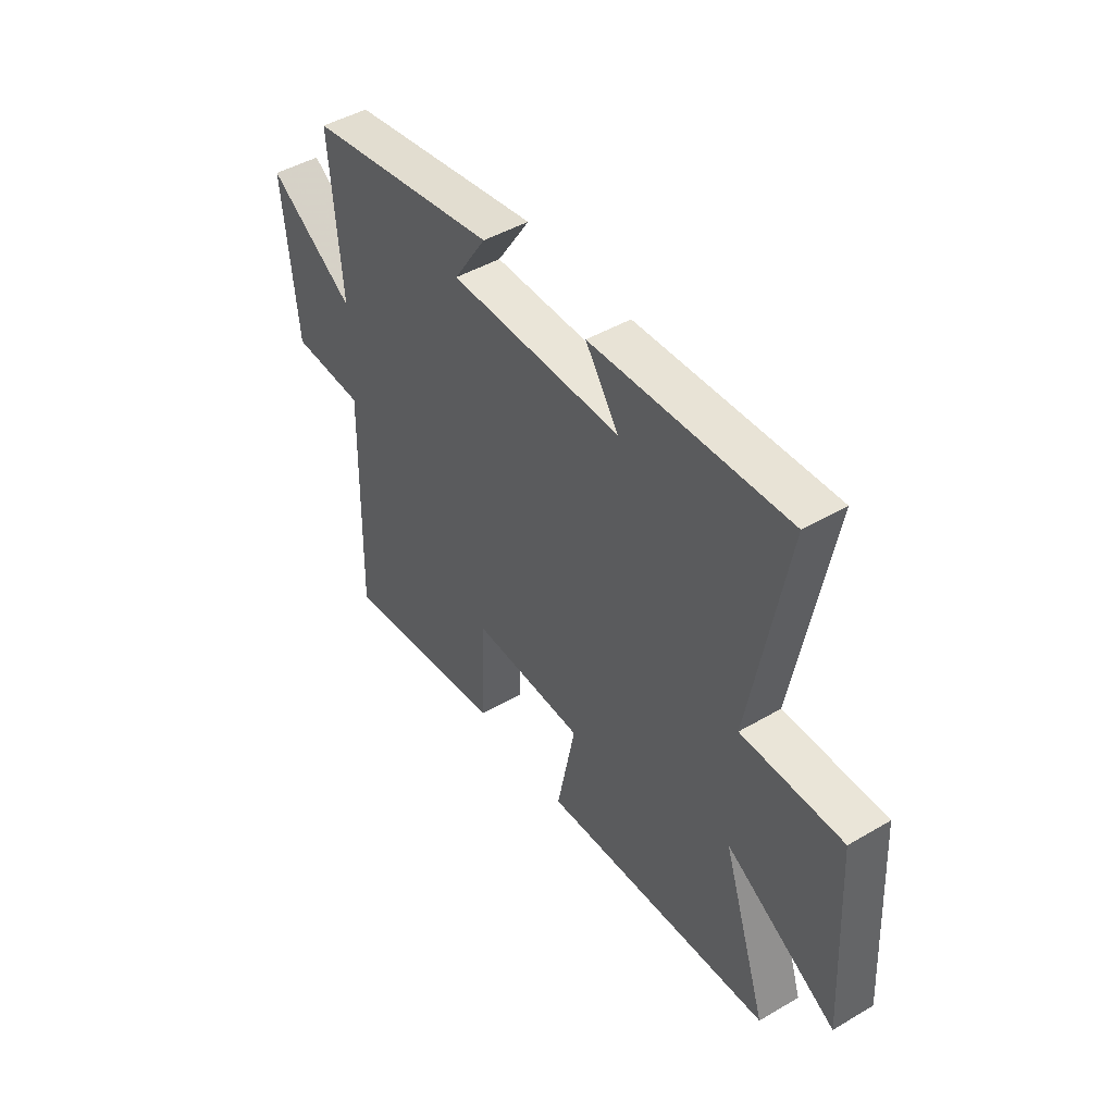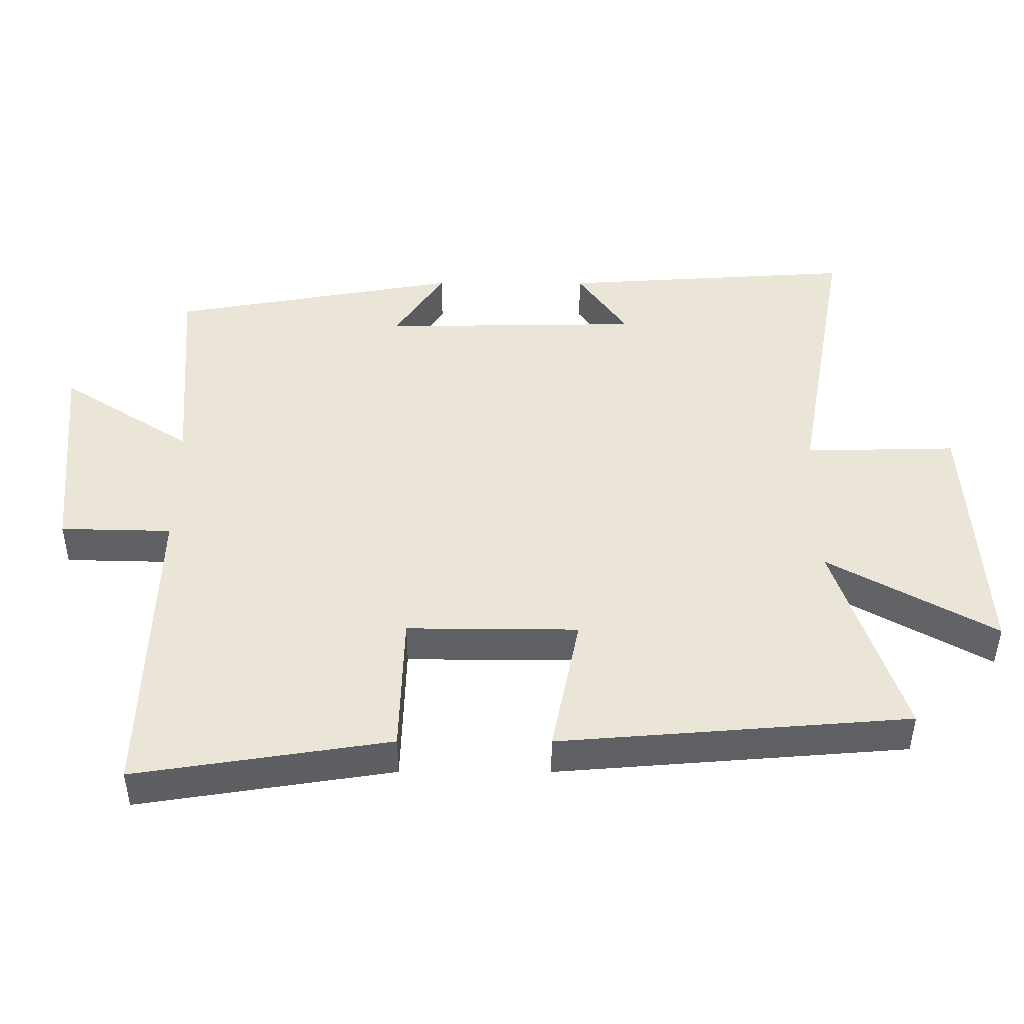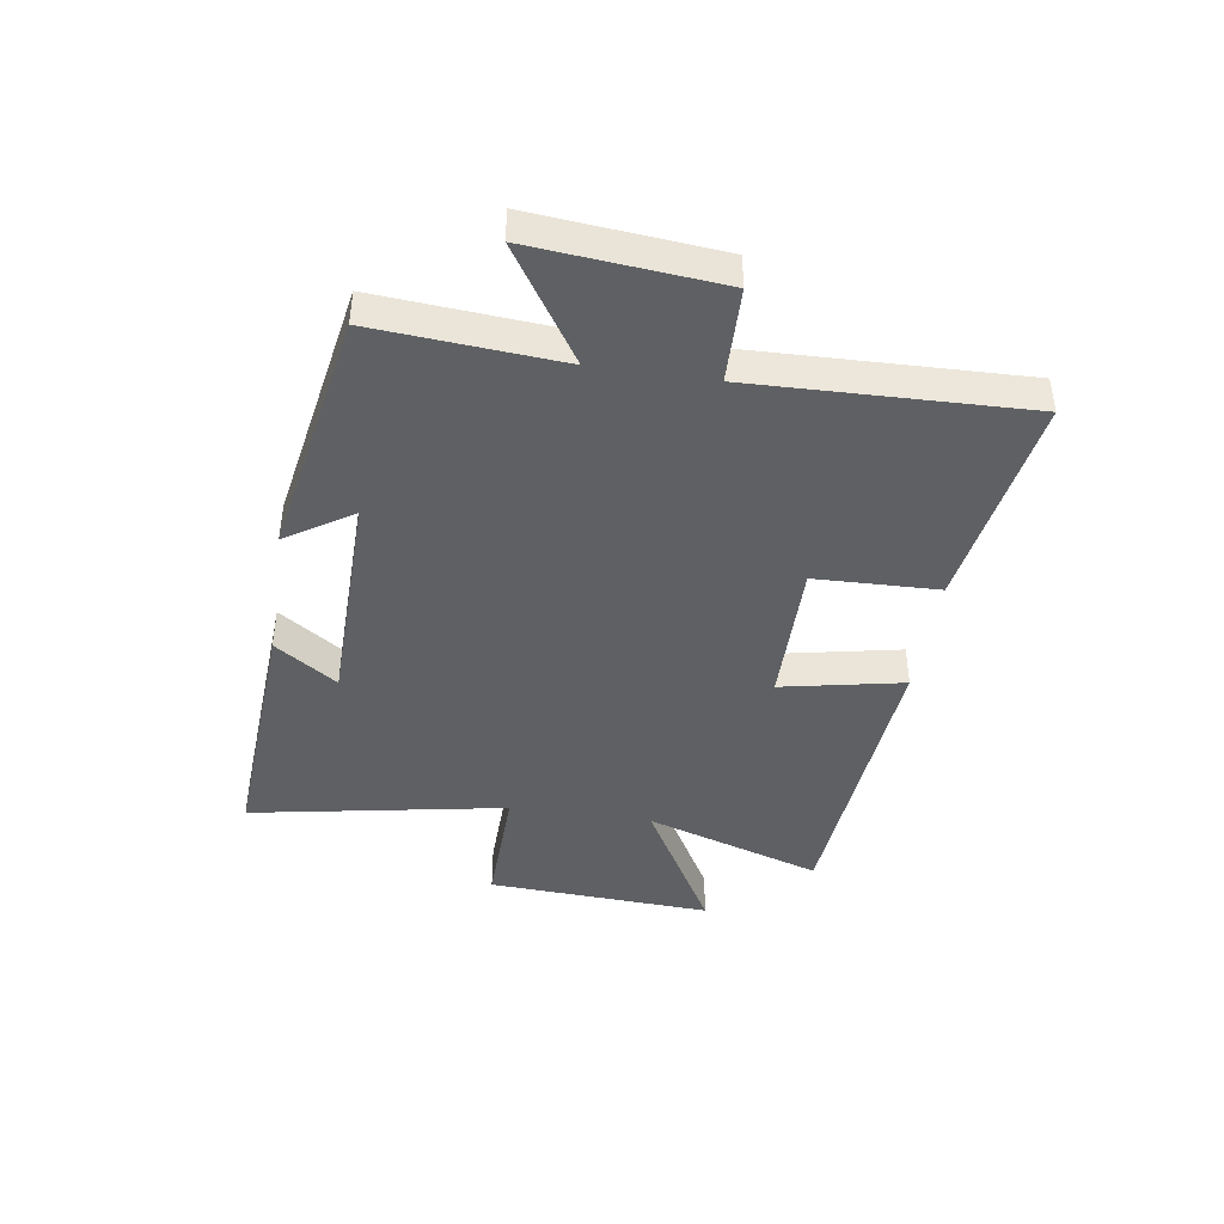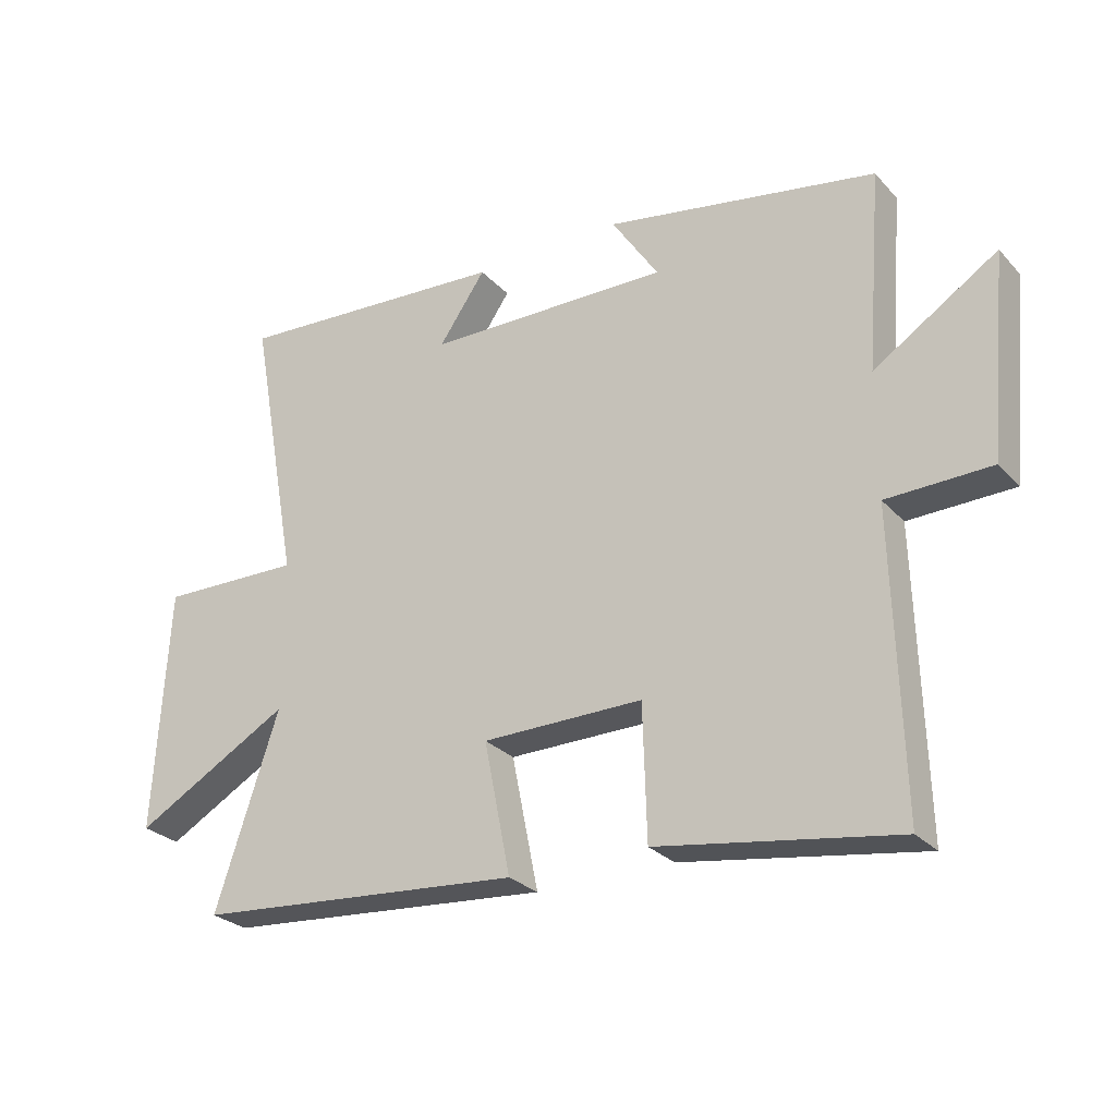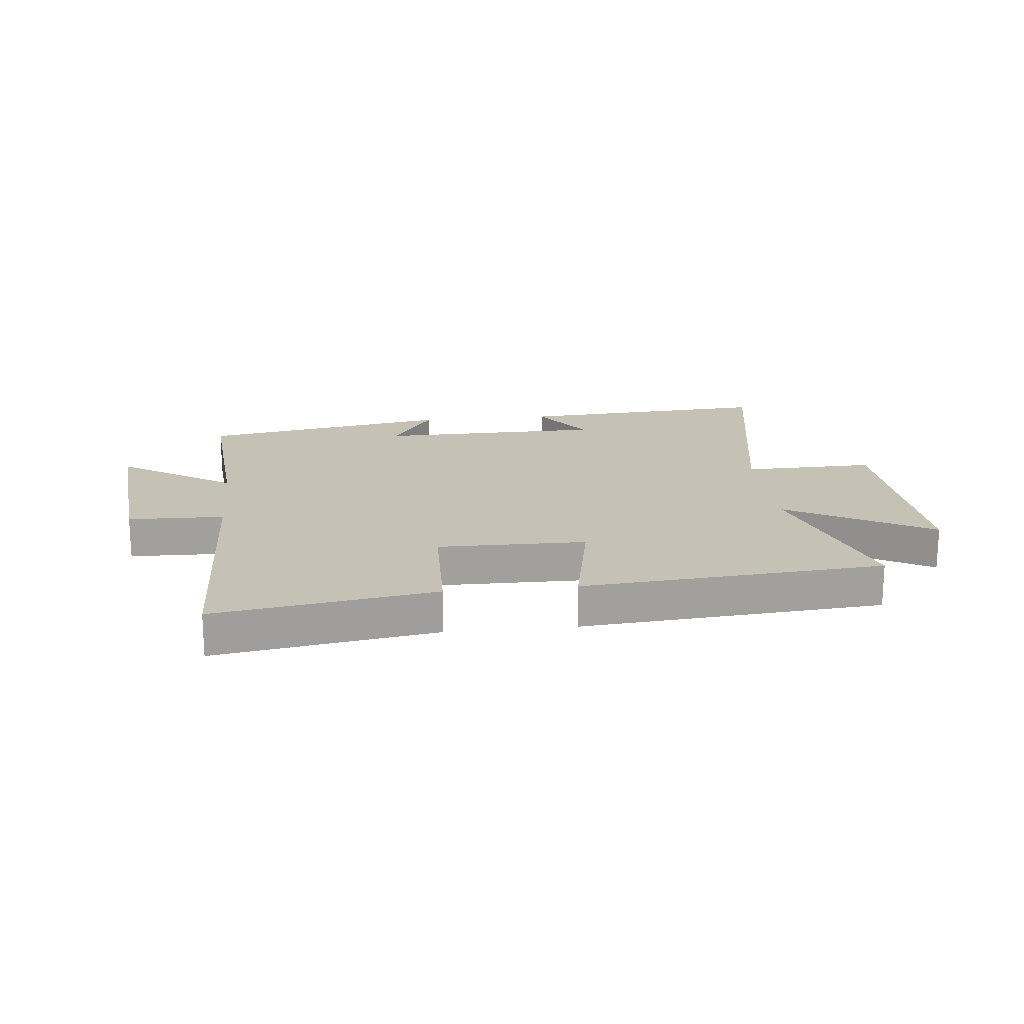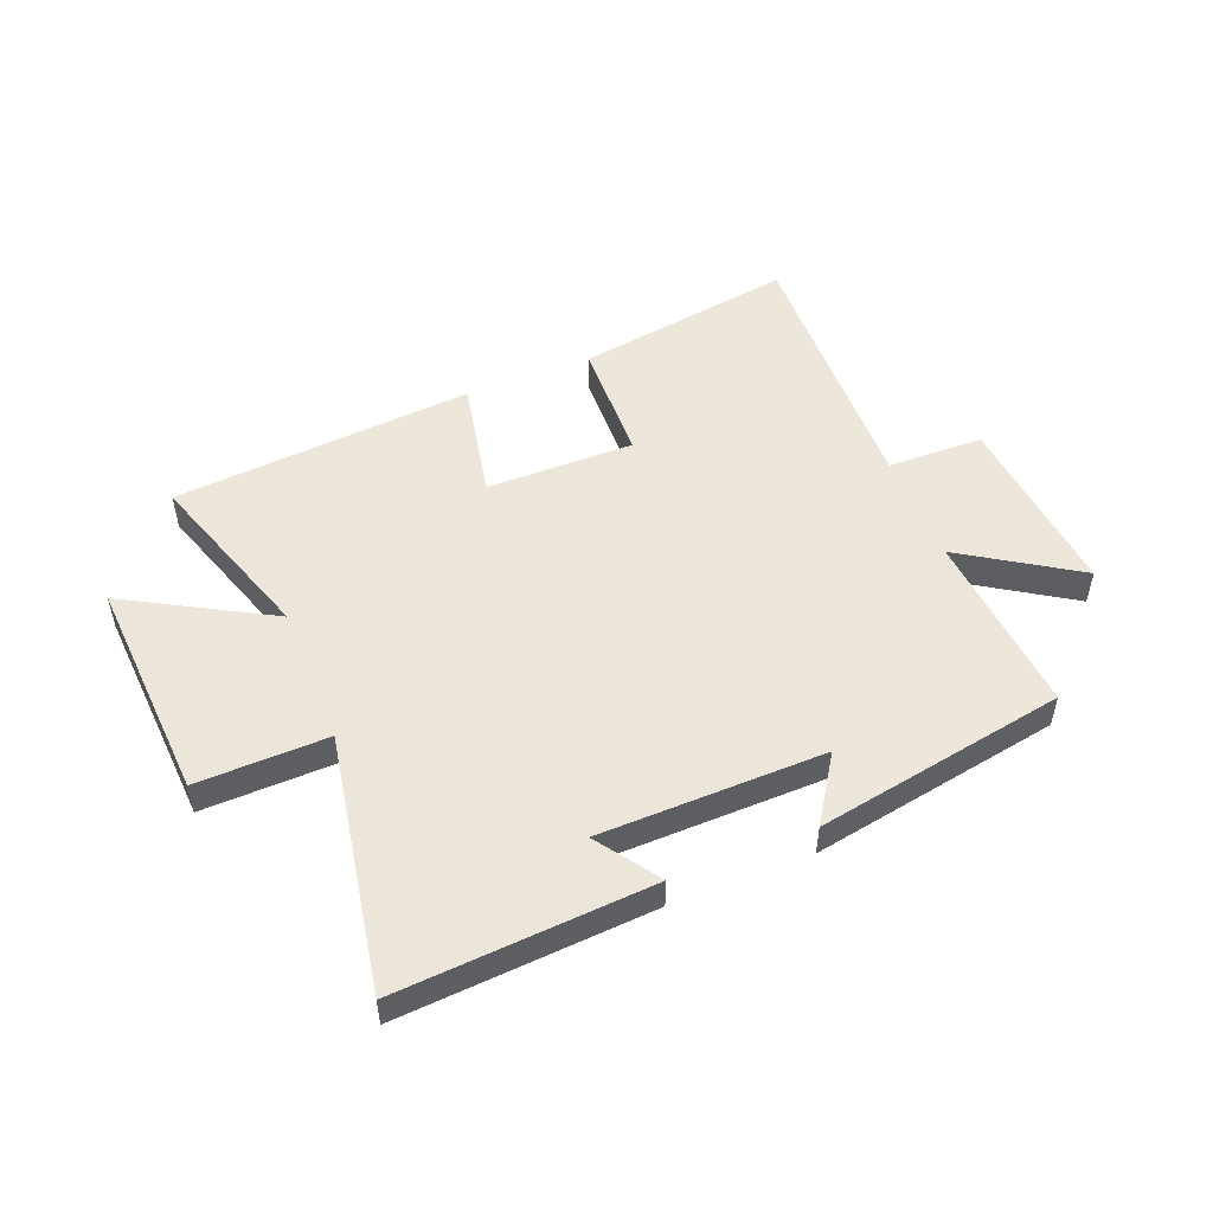
<metadata>
{"format":"obj","ext":"obj","renderer":"f3d","projection":"perspective","resolution":1024,"background":"white","views":[{"elev":46.1,"azim":-123.8,"up":"+Z"},{"elev":-44.2,"azim":179.9,"up":"+Z"},{"elev":-42.3,"azim":81.4,"up":"+Y"},{"elev":-27.2,"azim":32.6,"up":"+Z"},{"elev":18.7,"azim":174.0,"up":"+Y"},{"elev":51.2,"azim":-21.9,"up":"+Y"}]}
</metadata>
<code>
v -0.58 0.07 0.528
v -0.143 0.07 0.5
v -0.217 0.07 0.393
v 0.169 0.07 0.387
v 0.095 0.07 0.5
v 0.525 0.07 0.424
v 0.5 0.07 0.107
v 0.695 0.07 0.233
v 0.665 0.07 -0.087
v 0.5 0.07 -0.091
v 0.513 0.07 -0.559
v 0.136 0.07 -0.5
v 0.13 0.07 -0.289
v -0.124 0.07 -0.291
v -0.082 0.07 -0.5
v -0.6 0.07 -0.458
v -0.5 0.07 -0.154
v -0.747 0.07 -0.293
v -0.725 0.07 0.093
v -0.5 0.07 0.088
v -0.58 0 0.528
v -0.143 0 0.5
v -0.217 0 0.393
v 0.169 0 0.387
v 0.095 0 0.5
v 0.525 0 0.424
v 0.5 0 0.107
v 0.695 0 0.233
v 0.665 0 -0.087
v 0.5 0 -0.091
v 0.513 0 -0.559
v 0.136 0 -0.5
v 0.13 0 -0.289
v -0.124 0 -0.291
v -0.082 0 -0.5
v -0.6 0 -0.458
v -0.5 0 -0.154
v -0.747 0 -0.293
v -0.725 0 0.093
v -0.5 0 0.088
f 17 18 19 20
f 14 15 16 17
f 13 14 17 20
f 10 11 12 13
f 10 13 20 1
f 7 8 9 10
f 4 5 6 7
f 3 4 7 10
f 1 2 3
f 1 3 10
f 40 39 38 37
f 37 36 35 34
f 40 37 34 33
f 33 32 31 30
f 21 40 33 30
f 30 29 28 27
f 27 26 25 24
f 30 27 24 23
f 23 22 21
f 30 23 21
f 1 21 22 2
f 2 22 23 3
f 3 23 24 4
f 4 24 25 5
f 5 25 26 6
f 6 26 27 7
f 7 27 28 8
f 8 28 29 9
f 9 29 30 10
f 10 30 31 11
f 11 31 32 12
f 12 32 33 13
f 13 33 34 14
f 14 34 35 15
f 15 35 36 16
f 16 36 37 17
f 17 37 38 18
f 18 38 39 19
f 19 39 40 20
f 20 40 21 1

</code>
